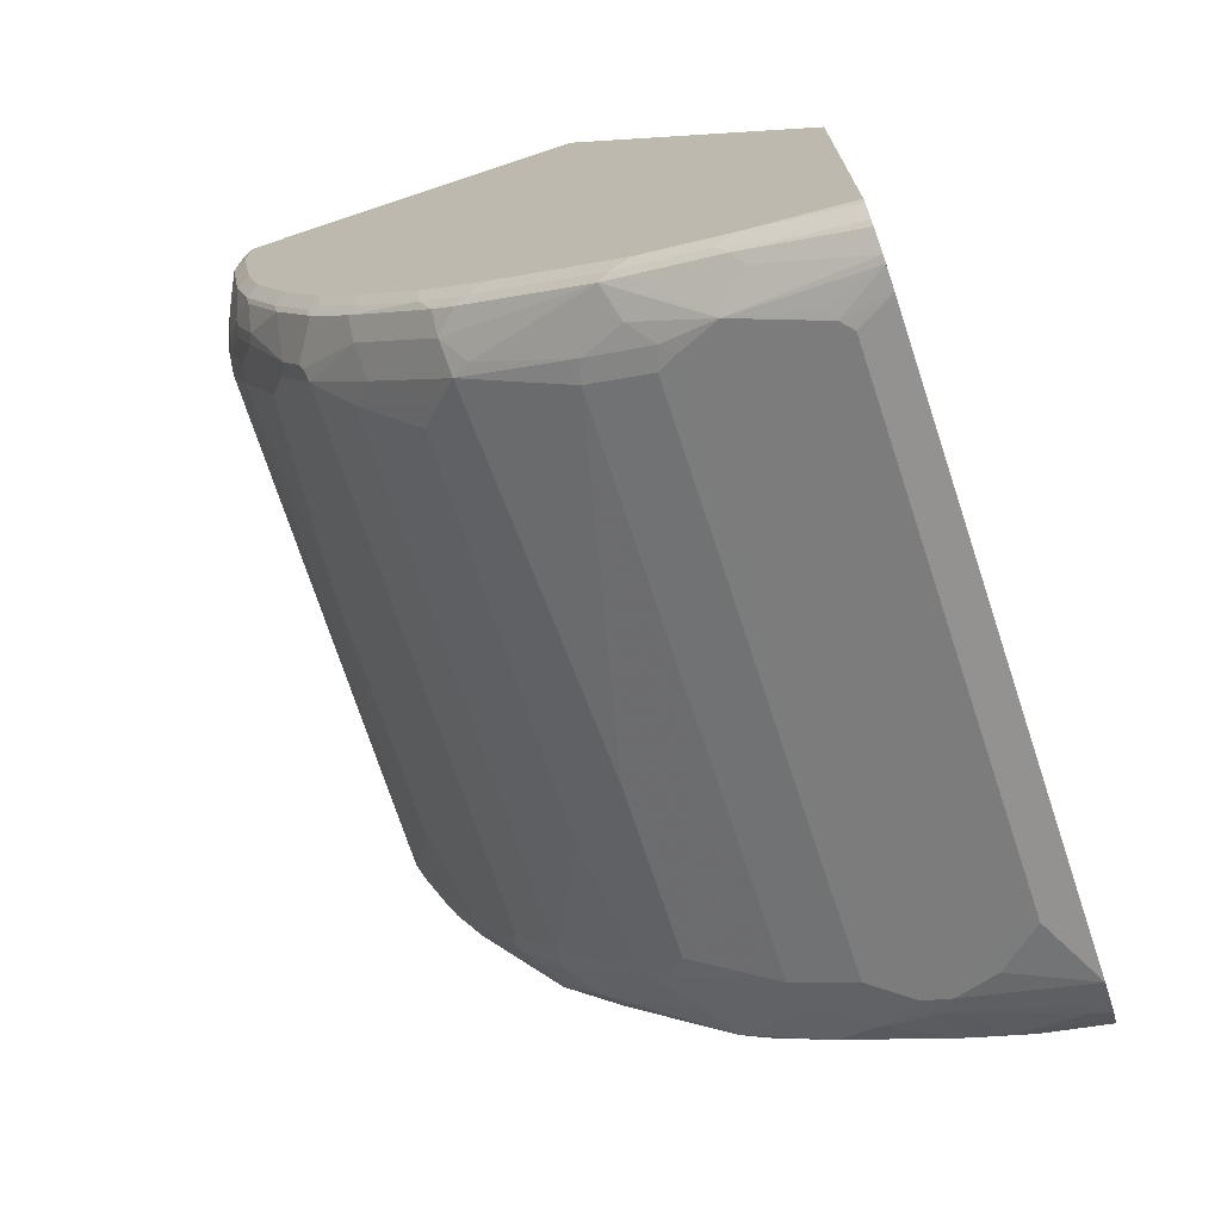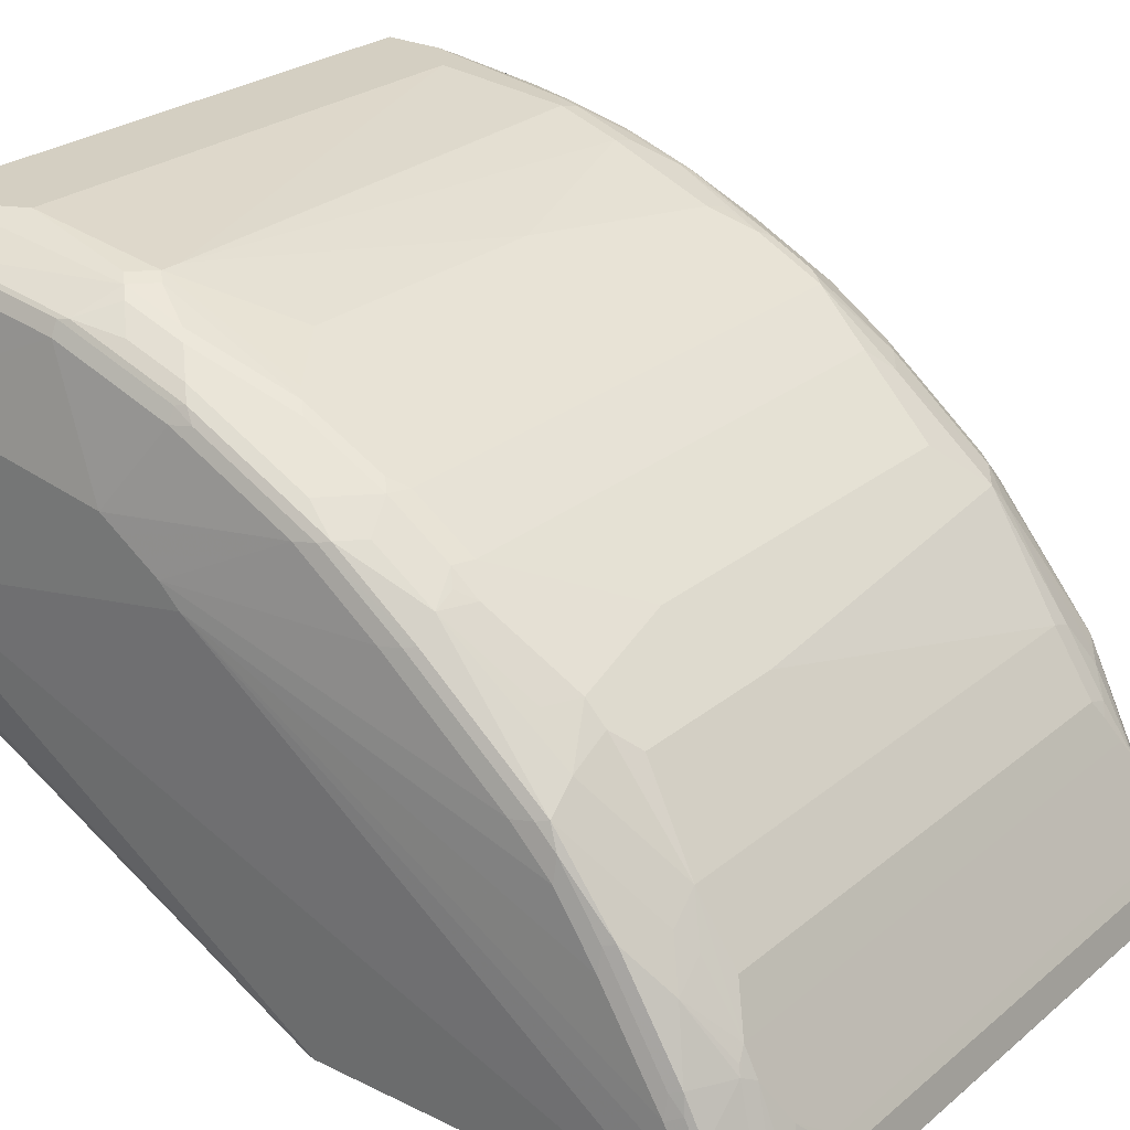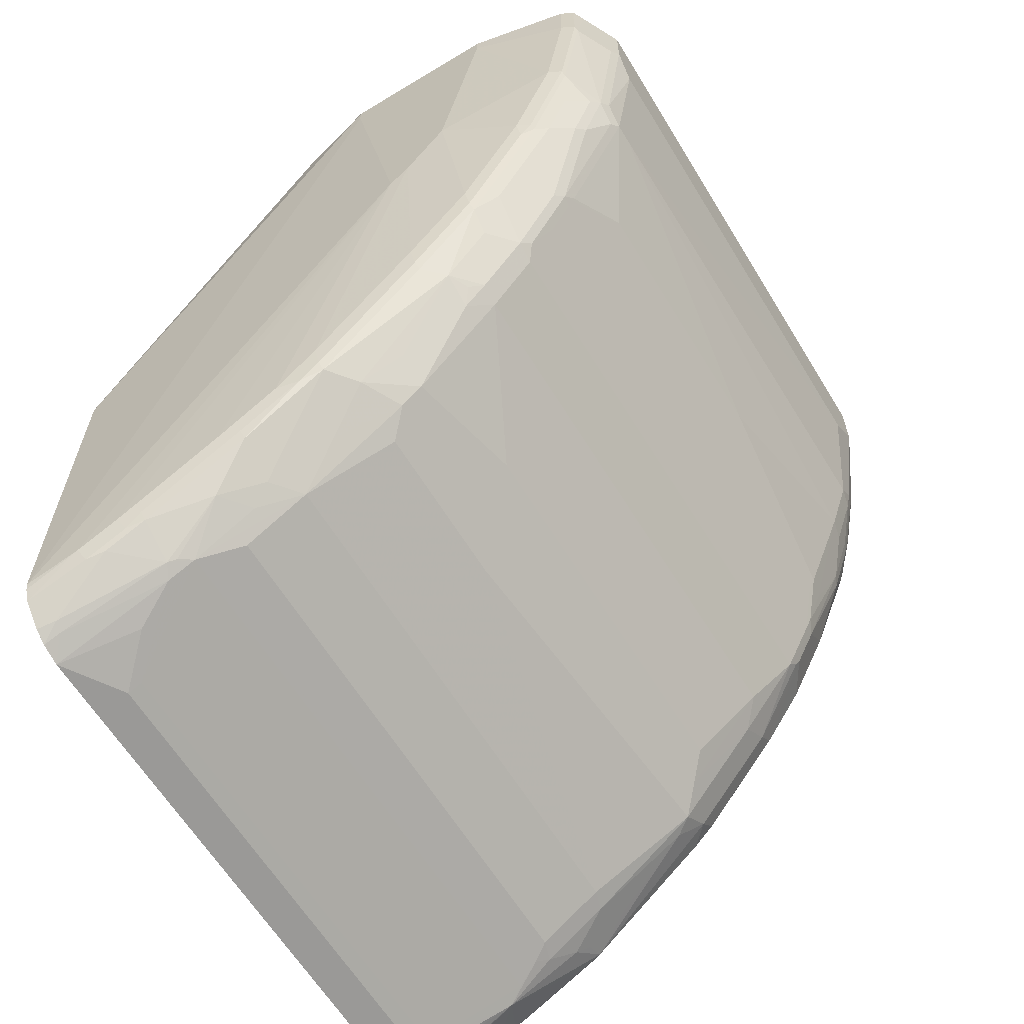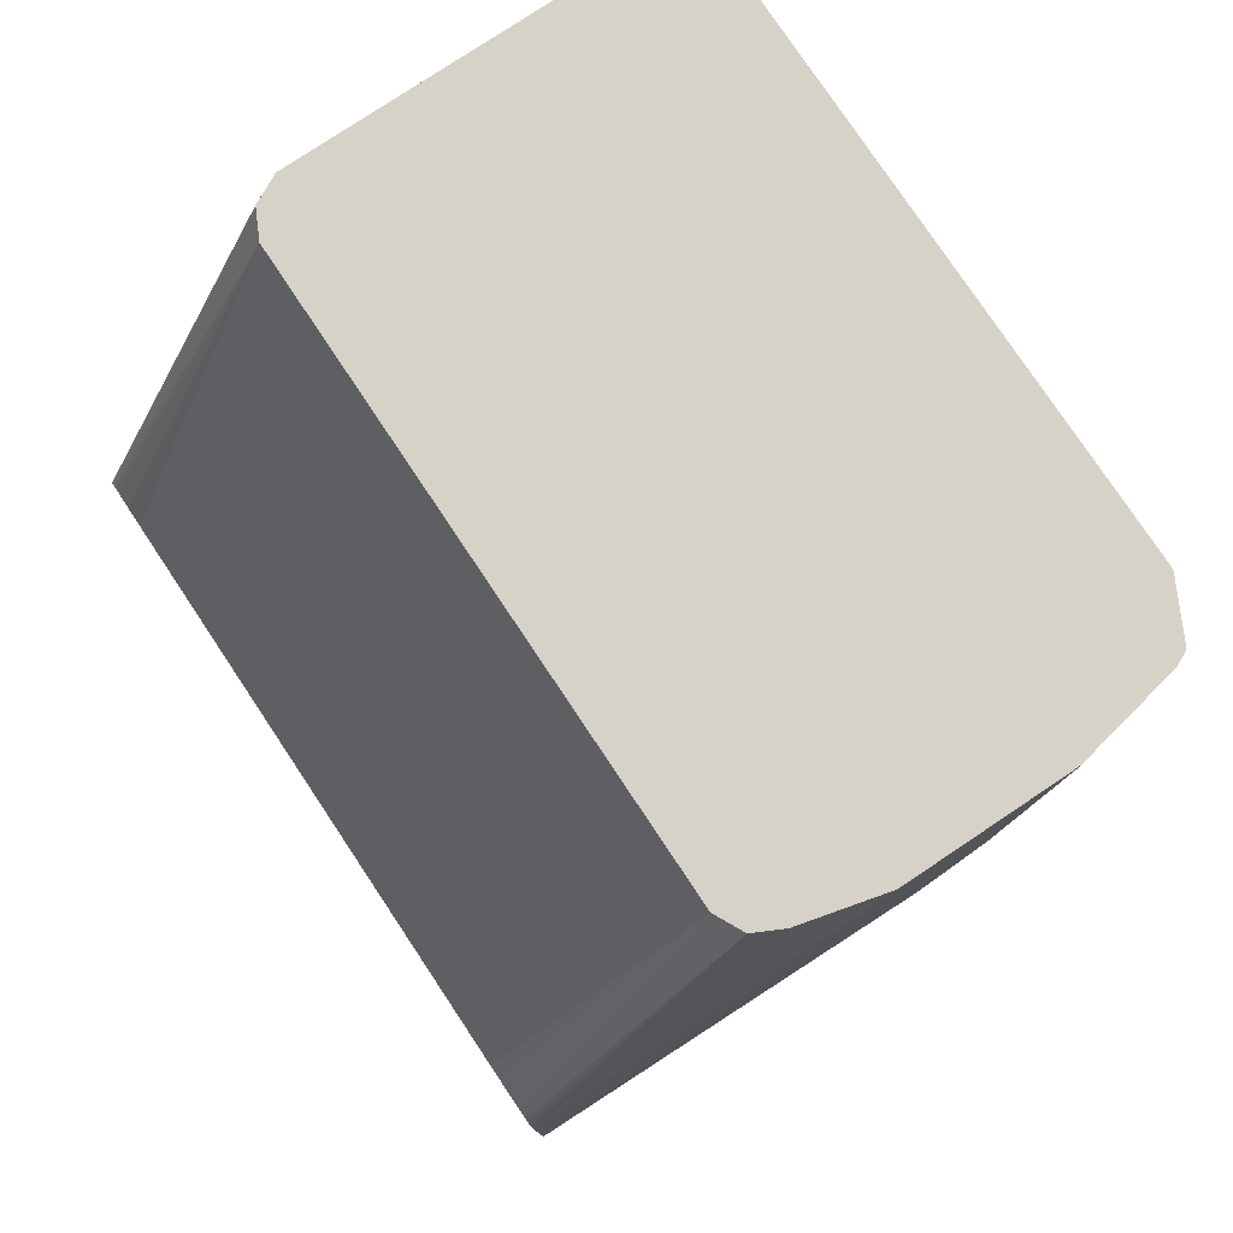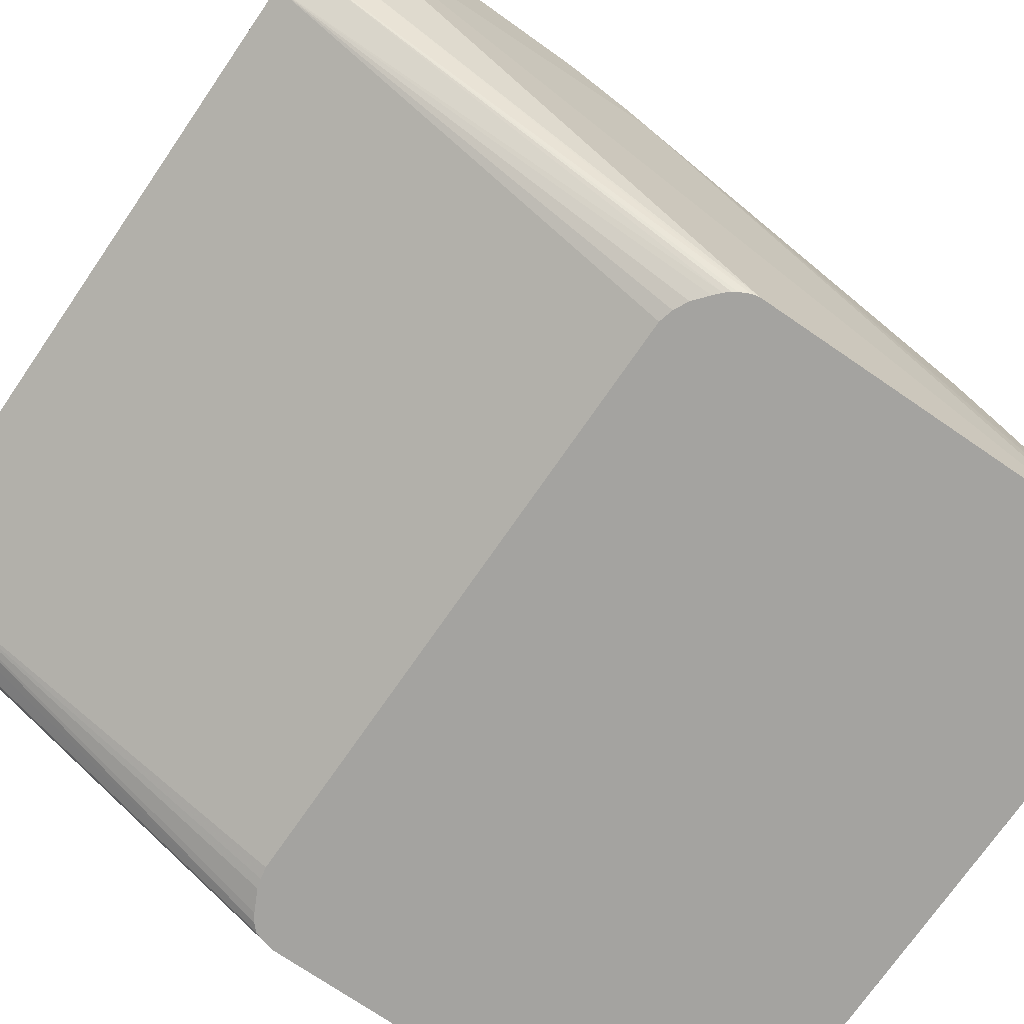
<metadata>
{"format":"obj","ext":"obj","renderer":"f3d","projection":"perspective","resolution":1024,"background":"white","views":[{"elev":-72.4,"azim":-71.6,"up":"+Z"},{"elev":25.8,"azim":127.9,"up":"+Y"},{"elev":-62.8,"azim":121.4,"up":"+Z"},{"elev":78.3,"azim":56.3,"up":"+Z"},{"elev":-72.8,"azim":55.5,"up":"+Y"}]}
</metadata>
<code>
v 0.366 0.6914 -0.3458
v 0.366 0.7118 -0.3254
v 0.366 0.6304 -0.02039
v 0.3457 0.3117 -0.827
v 0.3457 0.3661 -0.8134
v 0.3457 0.4067 -0.7931
v 0.3457 0.5084 -0.732
v 0.3457 0.5694 -0.6914
v 0.366 0.7524 -0.2644
v 0.3457 0.6101 -0.6507
v 0.3457 0.7118 -0.5287
v 0.3457 0.7728 -0.4474
v 0.366 0.6304 -0.001529
v 0.3442 0.3117 -0.8337
v 0.3457 0.3117 -0.4474
v 0.339 0.3117 -0.8471
v 0.3389 0.3117 -0.8474
v 0.3389 0.3728 -0.8269
v 0.3389 0.4135 -0.8066
v 0.3406 0.4296 -0.7931
v 0.3406 0.5313 -0.732
v 0.3406 0.5923 -0.6914
v 0.3457 0.8337 -0.3254
v 0.3457 0.8744 -0.2034
v 0.366 0.7728 -0.1424
v 0.3406 0.6127 -0.6711
v 0.3406 0.7143 -0.549
v 0.3406 0.7753 -0.4677
v 0.366 0.7931 -0.001529
v 0.3457 0.5491 -0.001529
v 0.344 0.3117 -0.4399
v 0.3187 0.3117 -0.8676
v 0.3355 0.3915 -0.8236
v 0.3355 0.4322 -0.8033
v 0.3355 0.5338 -0.7422
v 0.3355 0.6152 -0.6812
v 0.3406 0.8363 -0.3458
v 0.3389 0.8473 -0.3254
v 0.3389 0.888 -0.2034
v 0.3457 0.8947 -0.06104
v 0.366 0.7931 -0.02039
v 0.3355 0.7168 -0.5592
v 0.3355 0.7778 -0.4779
v 0.3355 0.788 -0.4576
v 0.3457 0.8947 -0.001529
v 0.3321 0.522 -0.001529
v 0.3394 0.3117 -0.4309
v 0.3152 0.3305 -0.8642
v 0.3184 0.3117 -0.8678
v 0.3185 0.3118 -0.8677
v 0.2983 0.4339 -0.8269
v 0.3152 0.4932 -0.7829
v 0.2948 0.5338 -0.7626
v 0.2847 0.5965 -0.7185
v 0.305 0.6371 -0.6779
v 0.3152 0.7372 -0.5592
v 0.3355 0.849 -0.3356
v 0.3355 0.8897 -0.2136
v 0.3389 0.9083 -0.06104
v 0.3394 0.9074 -0.001529
v 0.3152 0.7778 -0.4982
v 0.3254 0.8007 -0.4474
v 0.3268 0.5193 -0.001529
v 0.3321 0.3117 -0.4211
v 0.3366 0.3117 -0.4261
v 0.305 0.3117 -0.8758
v 0.305 0.328 -0.8693
v 0.2847 0.4542 -0.8202
v 0.2948 0.4423 -0.8236
v 0.2847 0.4271 -0.8337
v 0.2847 0.5152 -0.7795
v 0.2643 0.5559 -0.7592
v 0.2643 0.6575 -0.6779
v 0.2643 0.6779 -0.6575
v 0.2948 0.6762 -0.6406
v 0.2847 0.7389 -0.5761
v 0.2948 0.7474 -0.5592
v 0.2847 0.7601 -0.549
v 0.3254 0.8617 -0.3254
v 0.3254 0.882 -0.2644
v 0.305 0.9024 -0.2441
v 0.2948 0.91 -0.2339
v 0.3152 0.91 -0.1526
v 0.3355 0.91 -0.0712
v 0.3389 0.9083 -0.001529
v 0.2847 0.8007 -0.488
v 0.305 0.5084 -0.001529
v 0.3254 0.3117 -0.415
v 0.2849 0.3117 -0.8812
v -0.2847 0.4542 -0.8202
v -0.2745 0.4779 -0.8083
v 0.2643 0.4949 -0.7998
v 0.2236 0.3593 -0.8677
v 0.2847 0.3118 -0.8812
v 0.2643 0.3864 -0.8541
v -0.2643 0.5559 -0.7592
v 0.244 0.6371 -0.6982
v -0.2643 0.6779 -0.6575
v 0.1423 0.6982 -0.6371
v 0.2643 0.7592 -0.5558
v 0.305 0.882 -0.3051
v 0.2948 0.8897 -0.295
v 0.2745 0.91 -0.2542
v 0.2847 0.9151 -0.2237
v 0.2847 0.9355 -0.06104
v 0.2948 0.9303 -0.0712
v 0.3263 0.9146 -0.001529
v 0.2643 0.7999 -0.4948
v 0.2745 0.8083 -0.4779
v 0.2847 0.8414 -0.4067
v -0.305 0.5084 -0.001529
v 0.2847 0.3117 -0.3932
v 0.2983 0.3117 -0.3968
v 0.3117 0.3117 -0.4035
v -0.285 0.3117 -0.8812
v -0.2949 0.4373 -0.8287
v -0.2643 0.3593 -0.8677
v -0.2847 0.4881 -0.8007
v -0.2643 0.4949 -0.7998
v 0.2236 0.3457 -0.8744
v -0.2847 0.3118 -0.8812
v -0.2847 0.5491 -0.76
v -0.2847 0.6575 -0.6779
v 0.0813 0.6371 -0.6982
v -0.2847 0.7389 -0.5761
v -0.2643 0.7592 -0.5558
v -0.244 0.6982 -0.6371
v 0.2745 0.849 -0.3966
v 0.2643 0.9151 -0.2441
v 0.2643 0.9355 -0.1017
v 0.2847 0.9355 -0.001529
v -0.2847 0.7999 -0.4948
v 0.2643 0.827 -0.4407
v -0.3176 0.5147 -0.001529
v -0.3331 0.3117 -0.4129
v -0.3254 0.3117 -0.4081
v -0.305 0.3117 -0.3981
v -0.2959 0.3117 -0.3955
v -0.2847 0.3117 -0.3932
v -0.305 0.3117 -0.8771
v -0.2745 0.3559 -0.8693
v -0.2643 0.3457 -0.8744
v -0.305 0.5084 -0.7803
v -0.2847 0.3661 -0.8617
v -0.3117 0.3117 -0.8737
v -0.3254 0.4067 -0.821
v -0.3355 0.4169 -0.8083
v -0.3355 0.4982 -0.7677
v -0.3355 0.5186 -0.7574
v -0.3152 0.5186 -0.7677
v -0.2949 0.6406 -0.6863
v -0.3152 0.6609 -0.6558
v -0.3152 0.7422 -0.5541
v 0.2643 0.8473 -0.4
v 0.2135 0.8693 -0.3559
v 0.2643 0.8541 -0.3864
v 0.244 0.9151 -0.2441
v 0.2033 0.8744 -0.3458
v -0.244 0.9355 -0.1017
v -0.2847 0.9355 -0.001529
v -0.2949 0.8032 -0.483
v -0.2949 0.8236 -0.4423
v -0.2847 0.827 -0.4407
v -0.3321 0.522 -0.001529
v -0.3397 0.3117 -0.4193
v -0.3299 0.3117 -0.8586
v -0.3152 0.3153 -0.8693
v -0.3344 0.3117 -0.853
v -0.3406 0.4271 -0.7956
v -0.3406 0.5084 -0.7549
v -0.3152 0.5593 -0.7371
v -0.3355 0.6406 -0.6558
v -0.3355 0.6609 -0.6355
v -0.3355 0.7422 -0.5338
v -0.305 0.7931 -0.488
v -0.2643 0.8473 -0.4
v -0.06097 0.8744 -0.3458
v -0.2643 0.8947 -0.2848
v -0.2643 0.9151 -0.2237
v -0.2847 0.9355 -0.06104
v -0.3282 0.9137 -0.001529
v -0.3355 0.7829 -0.4728
v -0.2982 0.8066 -0.4744
v -0.2982 0.827 -0.4339
v -0.2847 0.8337 -0.4271
v -0.3452 0.5481 -0.001529
v -0.3426 0.3117 -0.4271
v -0.3394 0.3117 -0.8436
v -0.3406 0.3254 -0.8362
v -0.344 0.3117 -0.8346
v -0.3456 0.4067 -0.7931
v -0.3456 0.4474 -0.7728
v -0.3456 0.4881 -0.7524
v -0.3456 0.6101 -0.6507
v -0.3406 0.6304 -0.6532
v -0.3406 0.671 -0.6126
v -0.3406 0.7321 -0.5313
v -0.2643 0.8541 -0.3864
v -0.2847 0.8897 -0.2873
v -0.2847 0.91 -0.2263
v -0.2847 0.849 -0.389
v -0.2847 0.9151 -0.2034
v -0.2982 0.9286 -0.06784
v -0.3389 0.9083 -0.06784
v -0.2982 0.9083 -0.2102
v -0.305 0.9151 -0.1424
v -0.3185 0.9083 -0.1491
v -0.3389 0.9083 -0.001529
v -0.3406 0.7728 -0.4702
v -0.3389 0.7863 -0.4541
v -0.3389 0.8066 -0.4135
v -0.3355 0.8236 -0.3915
v -0.3152 0.8643 -0.3305
v -0.305 0.8693 -0.3279
v -0.3456 0.5491 -0.001529
v -0.3456 0.3117 -0.4408
v -0.3456 0.3117 -0.827
v -0.3456 0.6507 -0.6101
v -0.3456 0.671 -0.5897
v -0.3456 0.7321 -0.5084
v -0.3456 0.7728 -0.4474
v -0.2949 0.9049 -0.2288
v -0.305 0.8897 -0.267
v -0.3456 0.8947 -0.06104
v -0.3443 0.8977 -0.001529
v -0.3321 0.9015 -0.1356
v -0.3389 0.888 -0.1899
v -0.3185 0.888 -0.2509
v -0.3389 0.827 -0.3729
v -0.3355 0.8643 -0.2899
v -0.3152 0.8846 -0.2695
v -0.3456 0.8947 -0.001529
v -0.3456 0.8134 -0.3661
v -0.3456 0.8744 -0.1831
v -0.3321 0.8812 -0.2373
v -0.3389 0.8676 -0.2712
v -0.3456 0.8541 -0.2644
f 129 159 130
f 129 156 158
f 129 158 177
f 129 177 157
f 133 176 154
f 132 162 163
f 132 153 161
f 134 164 135
f 129 157 159
f 132 161 162
f 133 163 176
f 123 152 125
f 128 155 158
f 128 154 155
f 125 152 153
f 125 132 126
f 125 153 132
f 123 151 152
f 122 143 150
f 122 151 123
f 122 150 151
f 135 164 165
f 118 143 122
f 117 142 141
f 116 149 143
f 128 158 156
f 140 144 141
f 149 151 171
f 145 166 167
f 159 179 202
f 157 177 178
f 116 148 149
f 157 179 159
f 157 178 179
f 155 176 177
f 155 177 158
f 154 176 155
f 153 175 161
f 153 174 175
f 152 174 153
f 152 173 174
f 143 149 150
f 152 172 173
f 149 152 151
f 149 172 152
f 149 170 172
f 149 171 150
f 148 170 149
f 147 170 148
f 147 169 170
f 147 168 169
f 147 166 168
f 147 167 166
f 145 147 146
f 145 167 147
f 150 171 151
f 116 147 148
f 100 132 108
f 116 145 146
f 100 126 132
f 99 126 100
f 99 127 126
f 98 126 127
f 98 125 126
f 98 123 125
f 98 124 123
f 96 118 122
f 96 119 118
f 96 123 124
f 96 122 123
f 94 120 95
f 94 142 120
f 94 121 142
f 93 95 120
f 93 142 117
f 93 120 142
f 91 119 92
f 91 118 119
f 91 116 118
f 90 117 116
f 90 116 91
f 89 121 94
f 159 202 180
f 89 115 121
f 101 110 128
f 101 128 102
f 102 128 103
f 103 128 156
f 116 140 145
f 116 144 140
f 116 141 144
f 116 117 141
f 116 143 118
f 115 142 121
f 115 141 142
f 115 140 141
f 111 138 139
f 111 137 138
f 111 136 137
f 111 135 136
f 116 146 147
f 111 134 135
f 109 133 154
f 108 133 109
f 108 163 133
f 108 132 163
f 105 131 107
f 105 160 131
f 105 180 160
f 105 159 180
f 105 130 159
f 104 130 105
f 104 129 130
f 103 156 129
f 109 154 128
f 160 180 181
f 191 218 194
f 161 183 162
f 204 207 226
f 204 225 208
f 204 224 225
f 203 207 204
f 200 231 222
f 200 223 231
f 200 205 202
f 200 222 205
f 199 223 200
f 199 214 223
f 199 201 214
f 197 221 209
f 197 220 221
f 196 220 197
f 196 219 220
f 196 218 219
f 194 196 195
f 194 218 196
f 191 193 192
f 191 194 193
f 87 114 88
f 191 219 218
f 191 220 219
f 191 221 220
f 191 233 221
f 204 226 227
f 204 227 234
f 204 234 224
f 205 222 231
f 229 236 230
f 229 237 236
f 229 233 237
f 228 236 235
f 228 230 236
f 228 231 230
f 227 237 234
f 227 236 237
f 227 235 236
f 227 228 235
f 224 232 225
f 213 223 214
f 191 237 233
f 213 231 223
f 212 230 213
f 212 229 230
f 211 229 212
f 211 233 229
f 211 221 233
f 210 221 211
f 209 221 210
f 207 227 226
f 205 207 206
f 205 227 207
f 205 228 227
f 205 231 228
f 213 230 231
f 191 234 237
f 191 224 234
f 191 232 224
f 177 198 178
f 176 198 177
f 174 182 175
f 174 197 182
f 174 196 197
f 173 196 174
f 172 196 173
f 172 195 196
f 170 195 172
f 170 194 195
f 170 193 194
f 170 192 193
f 178 199 200
f 169 192 170
f 169 190 191
f 169 189 190
f 168 189 169
f 168 188 189
f 164 187 165
f 164 186 187
f 163 198 176
f 163 185 198
f 162 183 184
f 162 185 163
f 162 184 185
f 161 175 182
f 169 191 192
f 161 182 183
f 178 200 179
f 178 201 199
f 191 215 232
f 191 216 215
f 191 217 216
f 190 217 191
f 188 190 189
f 187 215 216
f 186 215 187
f 185 201 198
f 185 214 201
f 184 214 185
f 184 213 214
f 184 212 213
f 178 198 201
f 182 197 209
f 182 212 184
f 182 211 212
f 182 210 211
f 182 209 210
f 181 204 208
f 180 207 203
f 180 206 207
f 180 205 206
f 180 202 205
f 180 204 181
f 180 203 204
f 179 200 202
f 182 184 183
f 87 113 114
f 86 108 109
f 87 139 112
f 13 186 164
f 13 215 186
f 13 232 215
f 13 225 232
f 13 208 225
f 13 181 208
f 13 160 181
f 13 131 160
f 13 107 131
f 13 85 107
f 13 60 85
f 13 45 60
f 13 29 45
f 12 37 23
f 12 28 37
f 11 26 27
f 11 28 12
f 11 27 28
f 10 26 11
f 9 12 23
f 9 24 25
f 9 23 24
f 8 26 10
f 8 22 26
f 7 22 8
f 13 164 134
f 13 134 111
f 13 111 87
f 13 87 63
f 28 43 44
f 28 42 43
f 27 42 28
f 26 42 27
f 26 36 42
f 24 41 25
f 24 40 41
f 24 59 40
f 24 39 59
f 23 39 24
f 23 38 39
f 23 37 38
f 7 21 22
f 22 35 36
f 21 34 35
f 21 35 22
f 20 34 21
f 19 34 20
f 18 32 33
f 18 34 19
f 18 33 34
f 17 32 18
f 15 30 31
f 13 30 15
f 13 46 30
f 13 63 46
f 22 36 26
f 28 44 57
f 6 21 7
f 6 19 20
f 4 88 114
f 4 64 88
f 4 65 64
f 4 47 65
f 4 31 47
f 4 15 31
f 4 14 5
f 3 15 4
f 3 13 15
f 2 12 9
f 2 11 12
f 2 10 11
f 1 10 2
f 1 8 10
f 1 7 8
f 1 6 7
f 1 5 6
f 1 4 5
f 1 3 4
f 1 13 3
f 1 29 13
f 1 41 29
f 1 25 41
f 1 9 25
f 1 2 9
f 4 114 113
f 4 113 112
f 4 112 139
f 4 139 138
f 5 19 6
f 87 112 113
f 5 17 18
f 5 16 17
f 5 14 16
f 4 16 14
f 4 17 16
f 4 32 17
f 4 49 32
f 4 66 49
f 4 89 66
f 4 115 89
f 6 20 21
f 4 140 115
f 4 166 145
f 4 168 166
f 4 188 168
f 4 190 188
f 4 217 190
f 4 216 217
f 4 187 216
f 4 165 187
f 4 135 165
f 4 136 135
f 4 137 136
f 4 138 137
f 4 145 140
f 28 57 37
f 5 18 19
f 29 40 45
f 72 97 73
f 72 124 97
f 72 96 124
f 70 95 93
f 70 94 95
f 70 89 94
f 68 117 90
f 68 93 117
f 68 70 93
f 68 72 71
f 68 92 72
f 68 91 92
f 68 90 91
f 67 89 70
f 66 89 67
f 64 87 88
f 63 87 64
f 62 101 79
f 62 110 101
f 62 86 110
f 59 85 60
f 59 84 85
f 58 83 84
f 58 82 83
f 58 81 82
f 72 92 119
f 72 119 96
f 73 97 74
f 74 124 98
f 29 41 40
f 87 111 139
f 86 128 110
f 86 109 128
f 84 107 85
f 84 105 107
f 84 106 105
f 83 106 84
f 82 106 83
f 82 105 106
f 82 104 105
f 82 129 104
f 58 80 81
f 82 103 129
f 81 102 82
f 81 101 102
f 79 81 80
f 79 101 81
f 78 108 86
f 78 100 108
f 76 78 77
f 76 100 78
f 74 100 76
f 74 99 100
f 74 127 99
f 74 98 127
f 82 102 103
f 58 79 80
f 74 97 124
f 56 74 76
f 43 86 62
f 43 61 86
f 42 56 43
f 40 60 45
f 40 59 60
f 39 84 59
f 39 58 84
f 38 58 39
f 38 57 58
f 37 57 38
f 36 56 42
f 36 54 55
f 36 53 54
f 36 52 53
f 35 52 36
f 34 52 35
f 34 51 52
f 33 48 51
f 33 51 34
f 32 50 48
f 32 49 50
f 32 48 33
f 31 46 47
f 57 79 58
f 30 46 31
f 43 62 44
f 43 56 61
f 36 55 56
f 54 73 55
f 56 86 61
f 44 62 79
f 56 78 86
f 56 77 78
f 56 76 77
f 55 75 56
f 55 74 75
f 55 73 74
f 54 72 73
f 53 72 54
f 52 72 53
f 56 75 74
f 52 68 71
f 52 71 72
f 52 69 68
f 44 79 57
f 46 63 64
f 46 64 65
f 46 65 47
f 48 66 67
f 48 67 51
f 48 50 66
f 51 68 69
f 51 69 52
f 51 67 70
f 51 70 68
f 49 66 50

</code>
